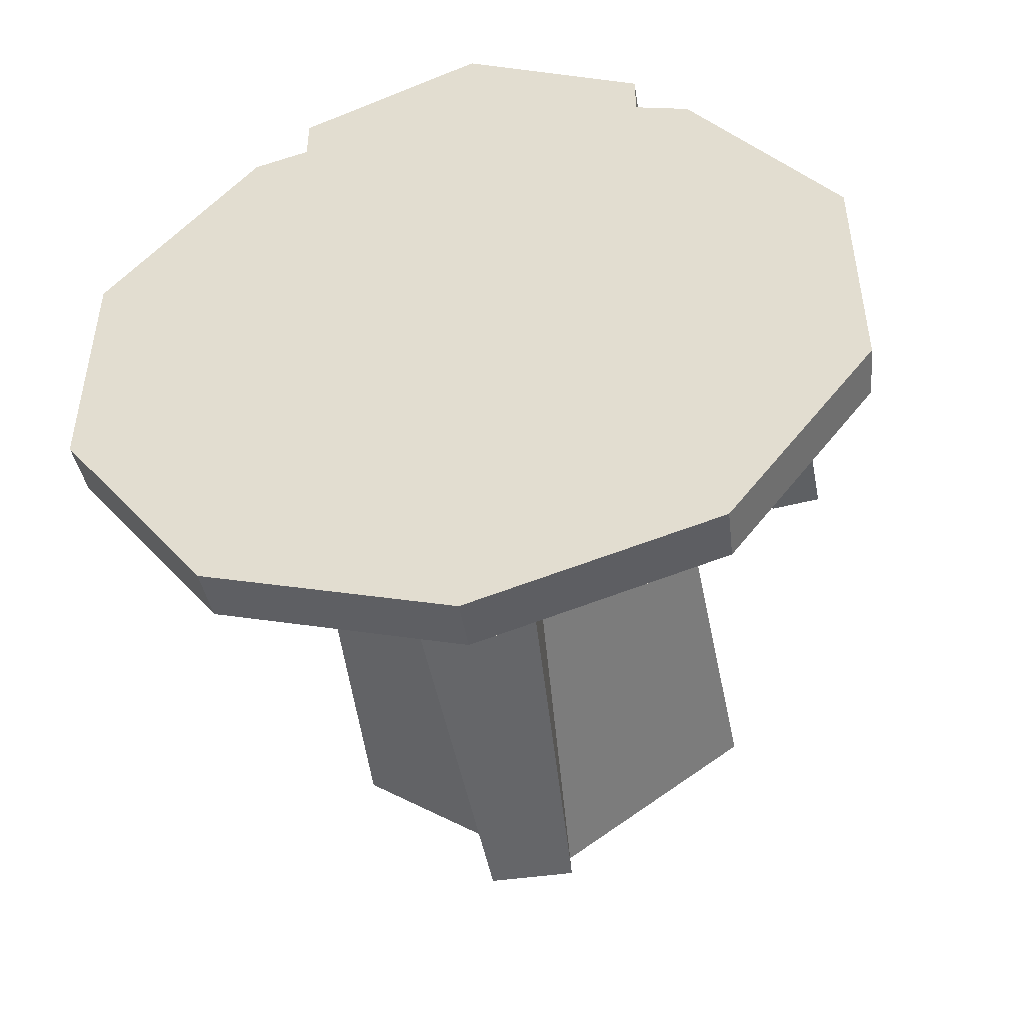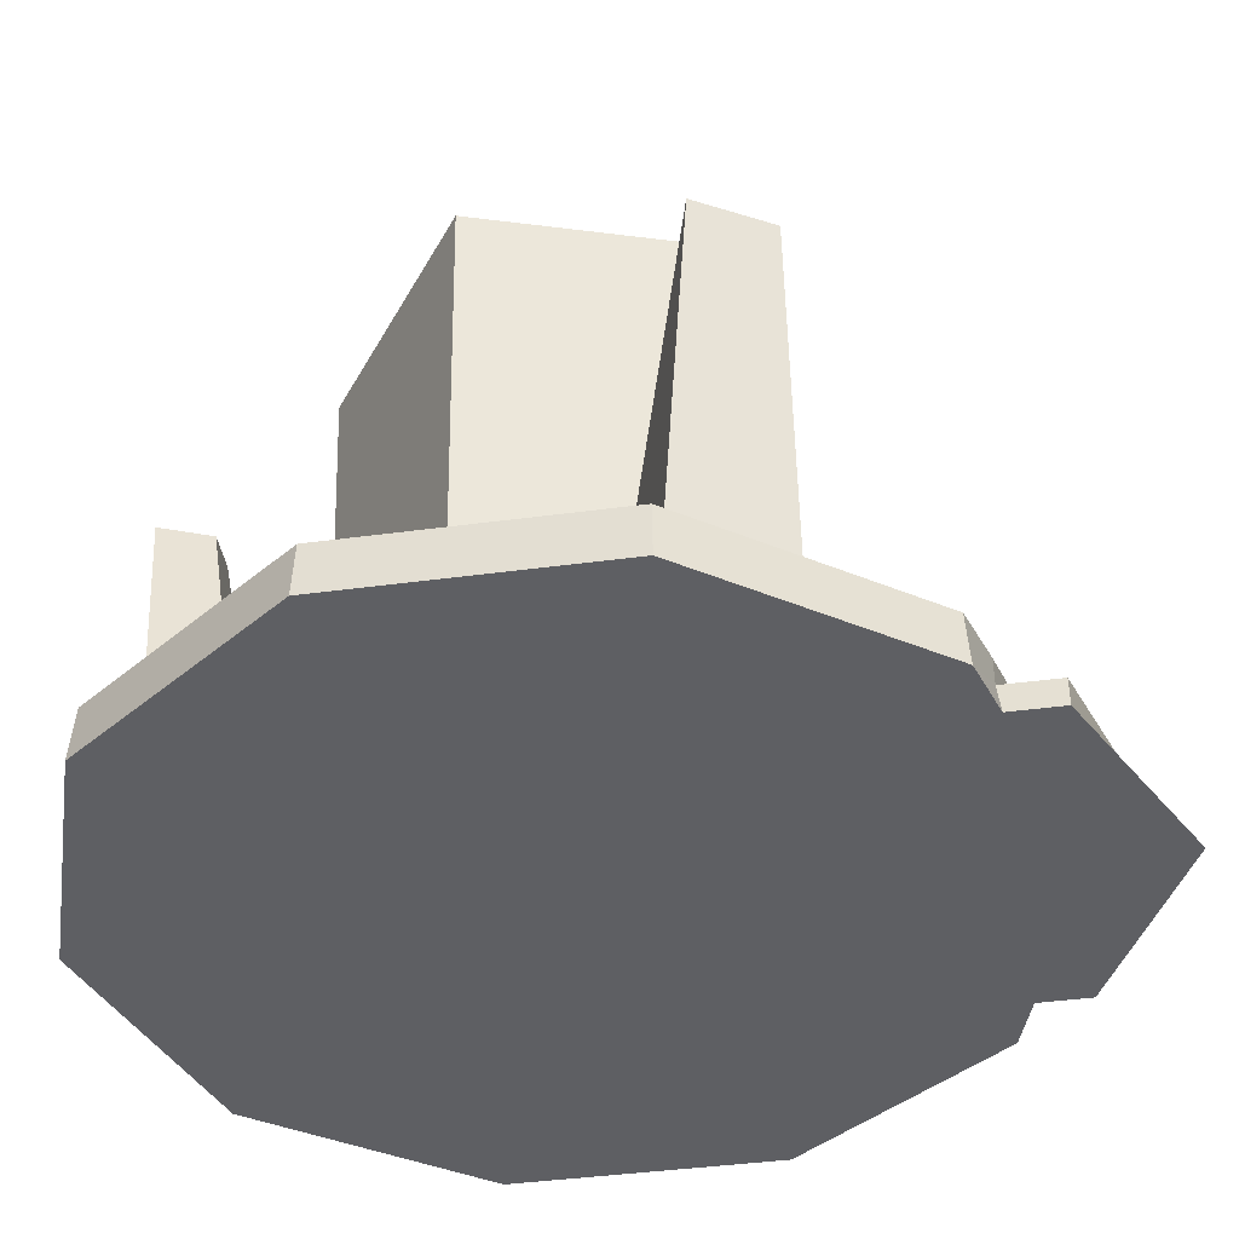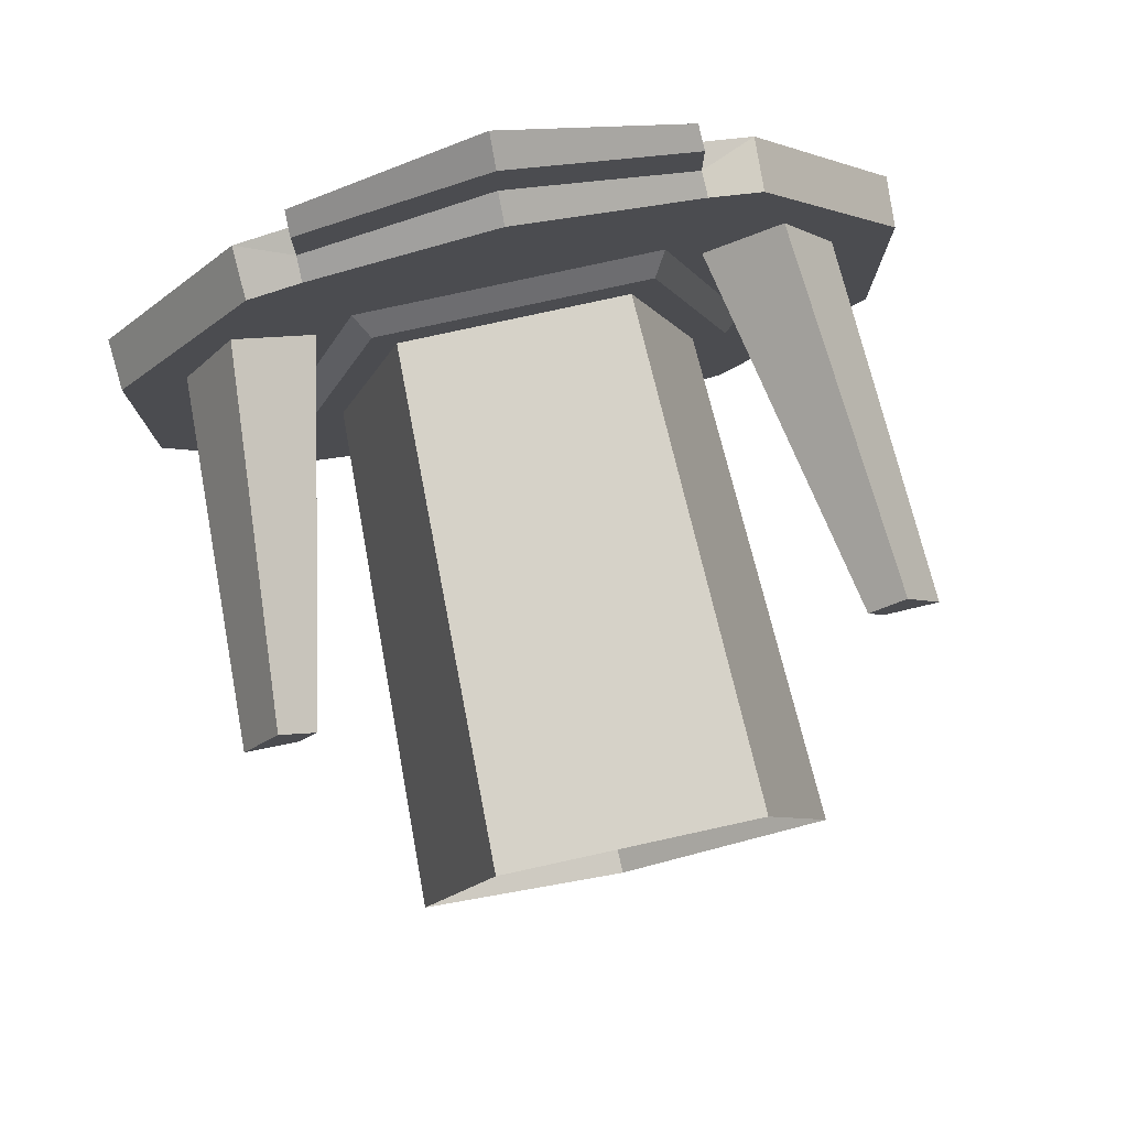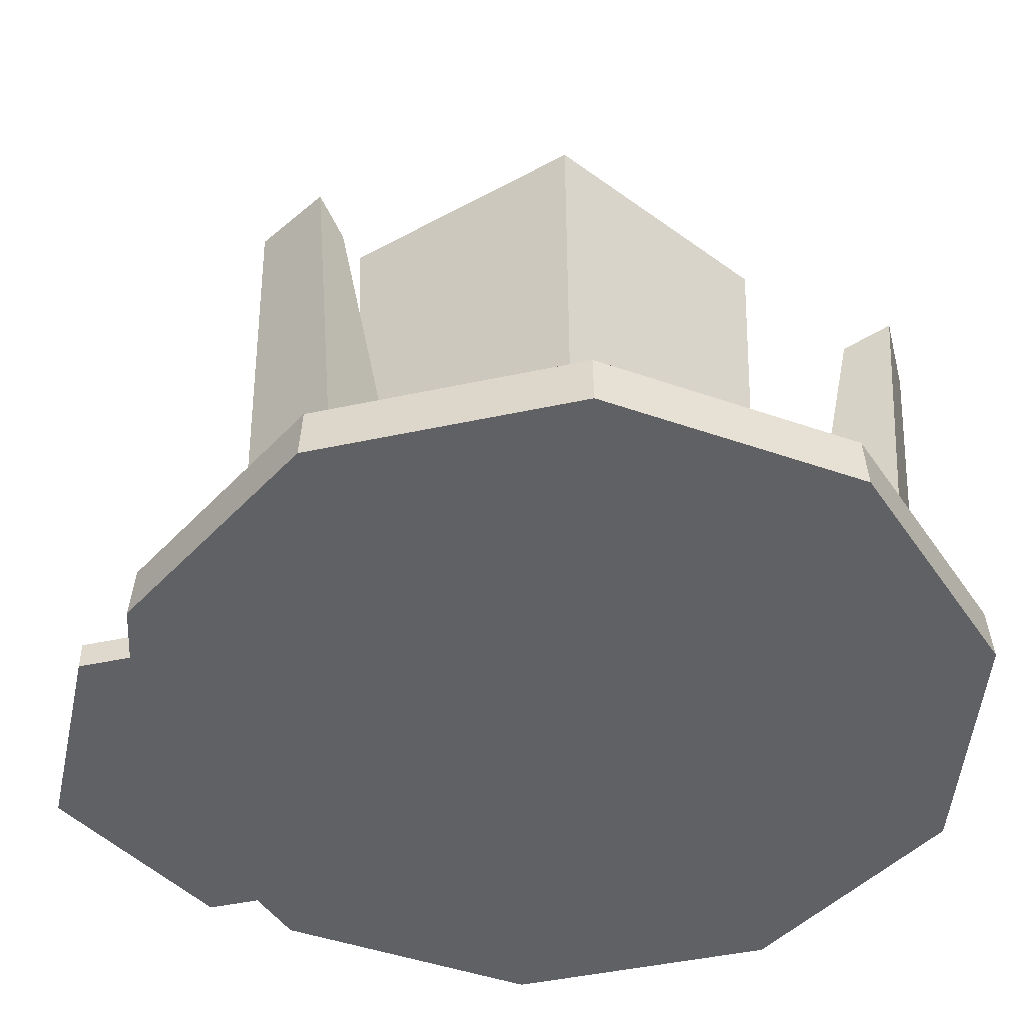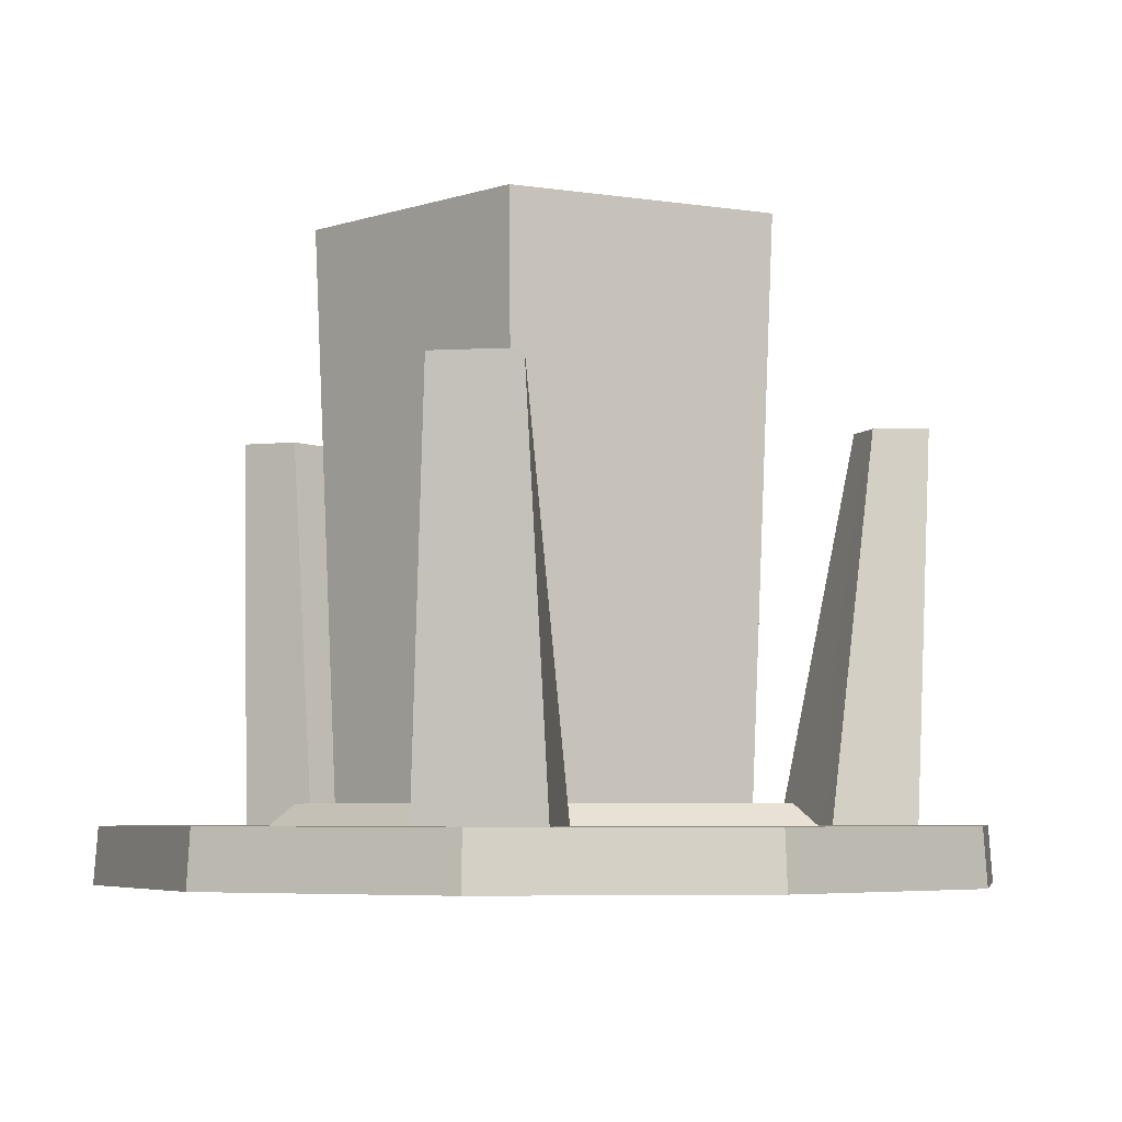
<metadata>
{"format":"obj","ext":"obj","renderer":"f3d","projection":"perspective","resolution":1024,"background":"white","views":[{"elev":-48.2,"azim":9.0,"up":"+Z"},{"elev":-41.6,"azim":-80.7,"up":"+Y"},{"elev":79.7,"azim":167.7,"up":"+Z"},{"elev":-45.7,"azim":104.0,"up":"+Y"},{"elev":-5.3,"azim":-170.3,"up":"+Y"}]}
</metadata>
<code>
g scifi-teleport
v -0.3795 0.2744 -0.1104
v 1.099e-08 0.2744 -0.3861
v 0.3795 0.2744 -0.1104
v 0.2345 0.2744 0.3357
v -0.2345 0.2744 0.3357
v -0.06063 0.7872 -1.066
v -0.04674 1.483 -1.185
v -0 1.518 -1.192
v -0 0.745 -1.059
v 0.06063 0.7872 -1.066
v 0.04674 1.483 -1.185
v 0.9538 0.7872 0.4807
v 1.05 1.483 0.5521
v 1.032 1.518 0.5958
v 0.9172 0.745 0.5296
v 0.8931 0.7872 0.5857
v 1.003 1.483 0.6331
v -0.8932 0.7872 0.5857
v -1.003 1.483 0.6331
v -1.032 1.518 0.5958
v -0.9172 0.745 0.5296
v -0.9538 0.7872 0.4807
v -1.05 1.483 0.5521
v -0.6168 0.2744 -0.1875
v -0.7133 0.2744 -0.2318
v -0 0.2744 -0.75
v 1.099e-08 0.2744 -0.6356
v -0.3812 0.2744 0.5376
v 0.7133 0.2744 -0.2318
v -0.4408 0.2744 0.6068
v 0.6168 0.2744 -0.1875
v 0.3812 0.2744 0.5376
v 0.4408 0.2744 0.6068
v 0.7129 0.09937 1.329
v 0.926 -0.000633 1.275
v 0.7129 -0.000633 1.341
v 0.7129 0.1994 0.9812
v 0.9174 0.1994 1.263
v 0.7129 0.1994 1.329
v -0.926 -0.000633 1.275
v -0.7129 0.09937 1.329
v -0.7129 -0.000633 1.341
v -0 0.2744 -0.8857
v -0.856 0.2744 -0.2638
v -0.9415 0.1994 -0.283
v -0 0.1994 -0.9671
v -0.529 0.2744 0.7424
v 0.529 0.2744 0.7424
v 0.5819 0.1994 0.8238
v -0.5819 0.1994 0.8238
v 0.529 0.2744 0.7424
v 0.856 0.2744 -0.2638
v 0.9415 0.1994 -0.283
v 0.5819 0.1994 0.8238
v -0.856 0.2744 -0.2638
v -0.529 0.2744 0.7424
v -0.5819 0.1994 0.8238
v -0.9415 0.1994 -0.283
v 0.856 0.2744 -0.2638
v -0 0.2744 -0.8857
v -0 0.1994 -0.9671
v 0.9415 0.1994 -0.283
v 1.484 0.1994 0.4823
v 1.484 0.1994 -0.4823
v 1.498 -0.000633 -0.4868
v 1.498 -0.000633 0.4868
v -0.9174 0.1994 -1.263
v -1.484 0.1994 -0.4823
v -1.498 -0.000633 -0.4868
v -0.926 -0.000633 -1.275
v 1.484 0.1994 -0.4823
v 0.9174 0.1994 -1.263
v 0.926 -0.000633 -1.275
v 1.498 -0.000633 -0.4868
v 1.297e-07 0.1994 1.478
v 0.7129 0.1994 1.329
v 0.7129 0.09937 1.329
v 1.377e-07 0.09937 1.568
v -1.484 0.1994 -0.4823
v -1.484 0.1994 0.4823
v -1.498 -0.000633 0.4868
v -1.498 -0.000633 -0.4868
v 0.9174 0.1994 -1.263
v -0 0.1994 -1.561
v -0 -0.000633 -1.575
v 0.926 -0.000633 -1.275
v 0.9174 0.1994 1.263
v 1.484 0.1994 0.4823
v 1.498 -0.000633 0.4868
v 0.926 -0.000633 1.275
v -1.484 0.1994 0.4823
v -0.9174 0.1994 1.263
v -0.926 -0.000633 1.275
v -1.498 -0.000633 0.4868
v -0 0.1994 -1.561
v -0.9174 0.1994 -1.263
v -0.926 -0.000633 -1.275
v -0 -0.000633 -1.575
v 0.7129 0.1994 0.9812
v 1.484 0.1994 0.4823
v 0.9174 0.1994 1.263
v 1.153 0.1994 0.3748
v 1.484 0.1994 -0.4823
v 1.153 0.1994 -0.3748
v 0.9174 0.1994 -1.263
v 0.7129 0.1994 -0.9812
v -0 0.1994 -1.561
v 2.945e-06 0.1994 -1.213
v -0.9174 0.1994 -1.263
v -0.7129 0.1994 -0.9812
v -1.484 0.1994 -0.4823
v -1.153 0.1994 -0.3748
v -1.484 0.1994 0.4823
v -1.153 0.1994 0.3748
v -0.9174 0.1994 1.263
v -0.7129 0.1994 0.9812
v -0.7129 0.1994 1.329
v -0.1534 1.64 -1.401
v -0.07678 1.64 -1.212
v -0.2198 0.1994 -0.9658
v -0.2198 0.09017 -1.3
v -0.1534 1.64 -1.401
v -0.2198 0.09017 -1.3
v 0.2198 0.09017 -1.3
v 0.1534 1.64 -1.401
v 0.1534 1.64 -1.401
v 0.2198 0.09017 -1.3
v 0.2198 0.1994 -0.9658
v 0.07678 1.64 -1.212
v 0.07678 1.64 -1.212
v -0.07678 1.64 -1.212
v -0.1534 1.64 -1.401
v 0.1534 1.64 -1.401
v 1.29 1.64 0.5676
v 1.088 1.64 0.5395
v 0.9463 0.1994 0.2926
v 1.236 0.09017 0.4599
v 1.29 1.64 0.5676
v 1.236 0.09017 0.4599
v 1.016 0.09017 0.8406
v 1.137 1.64 0.8334
v 1.137 1.64 0.8334
v 1.016 0.09017 0.8406
v 0.7265 0.1994 0.6732
v 1.011 1.64 0.6725
v 1.011 1.64 0.6725
v 1.088 1.64 0.5395
v 1.29 1.64 0.5676
v 1.137 1.64 0.8334
v -1.137 1.64 0.8334
v -1.011 1.64 0.6725
v -0.7265 0.1994 0.6732
v -1.016 0.09017 0.8406
v -1.011 1.64 0.6725
v -1.137 1.64 0.8334
v -1.05 1.64 0.6062
v -1.29 1.64 0.5676
v -1.088 1.64 0.5395
v -1.137 1.64 0.8334
v -1.016 0.09017 0.8406
v -1.236 0.09017 0.4599
v -1.29 1.64 0.5676
v -1.29 1.64 0.5676
v -1.236 0.09017 0.4599
v -0.9463 0.1994 0.2926
v -1.088 1.64 0.5395
v -0.7129 0.1994 1.329
v 1.297e-07 0.1994 1.478
v 1.377e-07 0.09937 1.568
v -0.7129 0.09937 1.329
v -0.7129 0.1994 1.329
v -0.7129 0.1994 0.9812
v 3.051e-06 0.1994 1.213
v 1.297e-07 0.1994 1.478
v 3.051e-06 0.1994 1.213
v 0.7129 0.1994 1.329
v -0.926 -0.000633 1.275
v -0.9174 0.1994 1.263
v -0.7129 0.1994 1.329
v -0.7129 0.09937 1.329
v 0.926 -0.000633 1.275
v 0.7129 0.09937 1.329
v 0.7129 0.1994 1.329
v 0.9174 0.1994 1.263
v 0.7129 0.09937 1.329
v 0.7129 0.09937 1.529
v 1.377e-07 0.09937 1.768
v 1.377e-07 0.09937 1.568
v -0.7129 0.09937 1.529
v -0.7129 0.09937 1.329
v 0.7129 0.09937 1.529
v 0.7129 -0.000633 1.529
v 6.318e-06 -0.000633 1.881
v 1.377e-07 0.09937 1.768
v 1.377e-07 0.09937 1.768
v 6.318e-06 -0.000633 1.881
v -0.7129 -0.000633 1.529
v -0.7129 0.09937 1.529
v 0.7129 0.09937 1.329
v 0.7129 -0.000633 1.341
v 0.7129 -0.000633 1.529
v 0.7129 0.09937 1.529
v -0.7129 -0.000633 1.341
v -0.7129 0.09937 1.329
v -0.7129 0.09937 1.529
v -0.7129 -0.000633 1.529
v -0.04674 1.483 -1.185
v -0.06063 0.7872 -1.066
v -0.2198 0.1994 -0.9658
v -0 0.745 -1.059
v -0.07678 1.64 -1.212
v -0 1.518 -1.192
v 0.07678 1.64 -1.212
v 0.04674 1.483 -1.185
v 0.2198 0.1994 -0.9658
v 0.06063 0.7872 -1.066
v 1.05 1.483 0.5521
v 0.9538 0.7872 0.4807
v 0.9463 0.1994 0.2926
v 0.9172 0.745 0.5296
v 1.088 1.64 0.5395
v 1.032 1.518 0.5958
v 1.011 1.64 0.6725
v 1.003 1.483 0.6331
v 0.7265 0.1994 0.6732
v 0.8931 0.7872 0.5857
v -1.003 1.483 0.6331
v -0.8932 0.7872 0.5857
v -0.7265 0.1994 0.6732
v -0.9172 0.745 0.5296
v -1.011 1.64 0.6725
v -0.9463 0.1994 0.2926
v -0.9538 0.7872 0.4807
v -1.05 1.483 0.5521
v -1.088 1.64 0.5395
v -1.032 1.518 0.5958
v -1.05 1.64 0.6062
v 0.4408 0.2744 0.6068
v 0.7133 0.2744 -0.2318
v 0.856 0.2744 -0.2638
v 0.529 0.2744 0.7424
v -0 0.2744 -0.8857
v -0.4408 0.2744 0.6068
v -0 0.2744 -0.75
v -0.529 0.2744 0.7424
v -0.856 0.2744 -0.2638
v -0.7133 0.2744 -0.2318
v -0.3795 0.2744 -0.1104
v -0.6168 0.2744 -0.1875
v 1.099e-08 0.2744 -0.6356
v 1.099e-08 0.2744 -0.3861
v -0.2345 0.2744 0.3357
v 0.6168 0.2744 -0.1875
v -0.3812 0.2744 0.5376
v 0.3795 0.2744 -0.1104
v 0.2345 0.2744 0.3357
v 0.3812 0.2744 0.5376
v 3.051e-06 0.1994 1.213
v 0.5819 0.1994 0.8238
v 0.7129 0.1994 0.9812
v 0.7129 0.1994 0.9812
v 0.5819 0.1994 0.8238
v 1.153 0.1994 0.3748
v 0.5819 0.1994 0.8238
v 0.9415 0.1994 -0.283
v 1.153 0.1994 0.3748
v 1.153 0.1994 0.3748
v 0.9415 0.1994 -0.283
v 1.153 0.1994 -0.3748
v 1.153 0.1994 -0.3748
v 0.9415 0.1994 -0.283
v 0.7129 0.1994 -0.9812
v 0.9415 0.1994 -0.283
v -0 0.1994 -0.9671
v 0.7129 0.1994 -0.9812
v 0.7129 0.1994 -0.9812
v -0 0.1994 -0.9671
v 2.945e-06 0.1994 -1.213
v 2.945e-06 0.1994 -1.213
v -0 0.1994 -0.9671
v -0.7129 0.1994 -0.9812
v -0 0.1994 -0.9671
v -0.9415 0.1994 -0.283
v -0.7129 0.1994 -0.9812
v -0.7129 0.1994 -0.9812
v -0.9415 0.1994 -0.283
v -1.153 0.1994 -0.3748
v -1.153 0.1994 -0.3748
v -0.9415 0.1994 -0.283
v -1.153 0.1994 0.3748
v -0.5819 0.1994 0.8238
v -1.153 0.1994 0.3748
v -0.9415 0.1994 -0.283
v -1.153 0.1994 0.3748
v -0.5819 0.1994 0.8238
v -0.7129 0.1994 0.9812
v 3.051e-06 0.1994 1.213
v 0.5819 0.1994 0.8238
v 0.7129 -0.000633 1.341
v 6.318e-06 -0.000633 1.881
v 0.7129 -0.000633 1.529
v -3.272e-05 -0.000633 1.341
v -0.7129 -0.000633 1.529
v -0.7129 -0.000633 1.341
v 0.8194 -0.000633 0.03324
v 0.926 -0.000633 1.275
v 1.498 -0.000633 0.4868
v -1.636e-05 -0.000633 -0.1172
v 0.926 -0.000633 -1.275
v 1.498 -0.000633 -0.4868
v -0 -0.000633 -1.575
v -0.8194 -0.000633 0.03324
v -0.926 -0.000633 1.275
v -0.926 -0.000633 -1.275
v -1.498 -0.000633 0.4868
v -1.498 -0.000633 -0.4868
v 0.8004 2.274 -0.263
v 0.7197 0.2744 -0.2448
v 0.4448 0.2744 0.6012
v 0.4947 2.274 0.678
v -0.4947 2.274 0.678
v -0.4448 0.2744 0.6012
v -0.7197 0.2744 -0.2448
v -0.8004 2.274 -0.263
v -2.591e-08 2.274 -0.8445
v 2.82e-07 0.2744 -0.7677
v 0.7197 0.2744 -0.2448
v 0.8004 2.274 -0.263
v 0.4947 2.274 0.678
v 0.4448 0.2744 0.6012
v -0.4448 0.2744 0.6012
v -0.4947 2.274 0.678
v -0.8004 2.274 -0.263
v -0.7197 0.2744 -0.2448
v 2.82e-07 0.2744 -0.7677
v -2.591e-08 2.274 -0.8445
g scifi-teleport_0
f 3 2 1
f 1 4 3
f 1 5 4
f 8 7 6
f 9 8 6
f 8 9 10
f 11 8 10
f 14 13 12
f 15 14 12
f 14 15 16
f 17 14 16
f 20 19 18
f 21 20 18
f 20 21 22
f 23 20 22
f 26 25 24
f 27 26 24
f 24 25 28
f 29 26 27
f 25 30 28
f 31 29 27
f 28 30 32
f 33 29 31
f 30 33 32
f 32 33 31
g scifi-teleport_1
f 36 35 34
f 39 38 37
f 42 41 40
f 45 44 43
f 46 45 43
f 49 48 47
f 50 49 47
f 53 52 51
f 54 53 51
f 57 56 55
f 58 57 55
f 61 60 59
f 62 61 59
f 65 64 63
f 66 65 63
f 69 68 67
f 70 69 67
f 73 72 71
f 74 73 71
f 77 76 75
f 78 77 75
f 81 80 79
f 82 81 79
f 85 84 83
f 86 85 83
f 89 88 87
f 90 89 87
f 93 92 91
f 94 93 91
f 97 96 95
f 98 97 95
f 101 100 99
f 100 102 99
f 100 103 102
f 103 104 102
f 103 105 104
f 105 106 104
f 105 107 106
f 107 108 106
f 107 109 108
f 109 110 108
f 109 111 110
f 111 112 110
f 111 113 112
f 113 114 112
f 113 115 114
f 115 116 114
f 115 117 116
f 120 119 118
f 121 120 118
f 124 123 122
f 125 124 122
f 128 127 126
f 129 128 126
f 132 131 130
f 133 132 130
f 136 135 134
f 137 136 134
f 140 139 138
f 141 140 138
f 144 143 142
f 145 144 142
f 148 147 146
f 149 148 146
f 152 151 150
f 153 152 150
f 156 155 154
f 157 155 156
f 157 156 158
f 161 160 159
f 162 161 159
f 165 164 163
f 166 165 163
f 169 168 167
f 170 169 167
f 173 172 171
f 174 173 171
f 174 176 175
f 176 99 175
f 179 178 177
f 180 179 177
f 183 182 181
f 184 183 181
f 187 186 185
f 188 187 185
f 189 187 188
f 190 189 188
f 193 192 191
f 194 193 191
f 197 196 195
f 198 197 195
f 201 200 199
f 202 201 199
f 205 204 203
f 206 205 203
f 209 208 207
f 210 208 209
f 211 209 207
f 211 207 212
f 213 211 212
f 214 213 212
f 210 209 215
f 215 213 214
f 210 215 216
f 216 215 214
f 219 218 217
f 220 218 219
f 221 219 217
f 221 217 222
f 223 221 222
f 223 222 224
f 220 219 225
f 225 223 224
f 220 225 226
f 226 225 224
f 229 228 227
f 230 228 229
f 231 229 227
f 230 229 232
f 230 232 233
f 233 232 234
f 232 235 234
f 231 227 236
f 234 235 236
f 237 231 236
f 235 237 236
f 240 239 238
f 241 240 238
f 240 242 239
f 241 238 243
f 242 244 239
f 245 241 243
f 242 246 244
f 245 243 247
f 246 247 244
f 246 245 247
f 250 249 248
f 251 250 248
f 248 249 252
f 253 250 251
f 249 254 252
f 255 253 251
f 252 254 256
f 257 253 255
f 254 257 256
f 256 257 255
g scifi-teleport_2
f 260 259 258
f 263 262 261
f 266 265 264
f 269 268 267
f 272 271 270
f 275 274 273
f 278 277 276
f 281 280 279
f 284 283 282
f 287 286 285
f 290 289 288
f 293 292 291
f 296 295 294
f 297 295 296
f 295 297 298
f 301 300 299
f 300 302 299
f 300 303 302
f 303 304 302
f 299 302 305
f 299 305 306
f 305 307 306
f 302 304 308
f 302 308 305
f 305 309 307
f 305 308 309
f 309 310 307
f 308 311 309
f 304 312 308
f 308 312 311
f 312 304 313
f 312 314 311
f 315 312 313
f 312 315 314
f 315 316 314
g scifi-teleport_3
f 319 318 317
f 320 319 317
f 323 322 321
f 324 323 321
f 327 326 325
f 328 327 325
f 331 330 329
f 332 331 329
f 335 334 333
f 336 335 333

</code>
